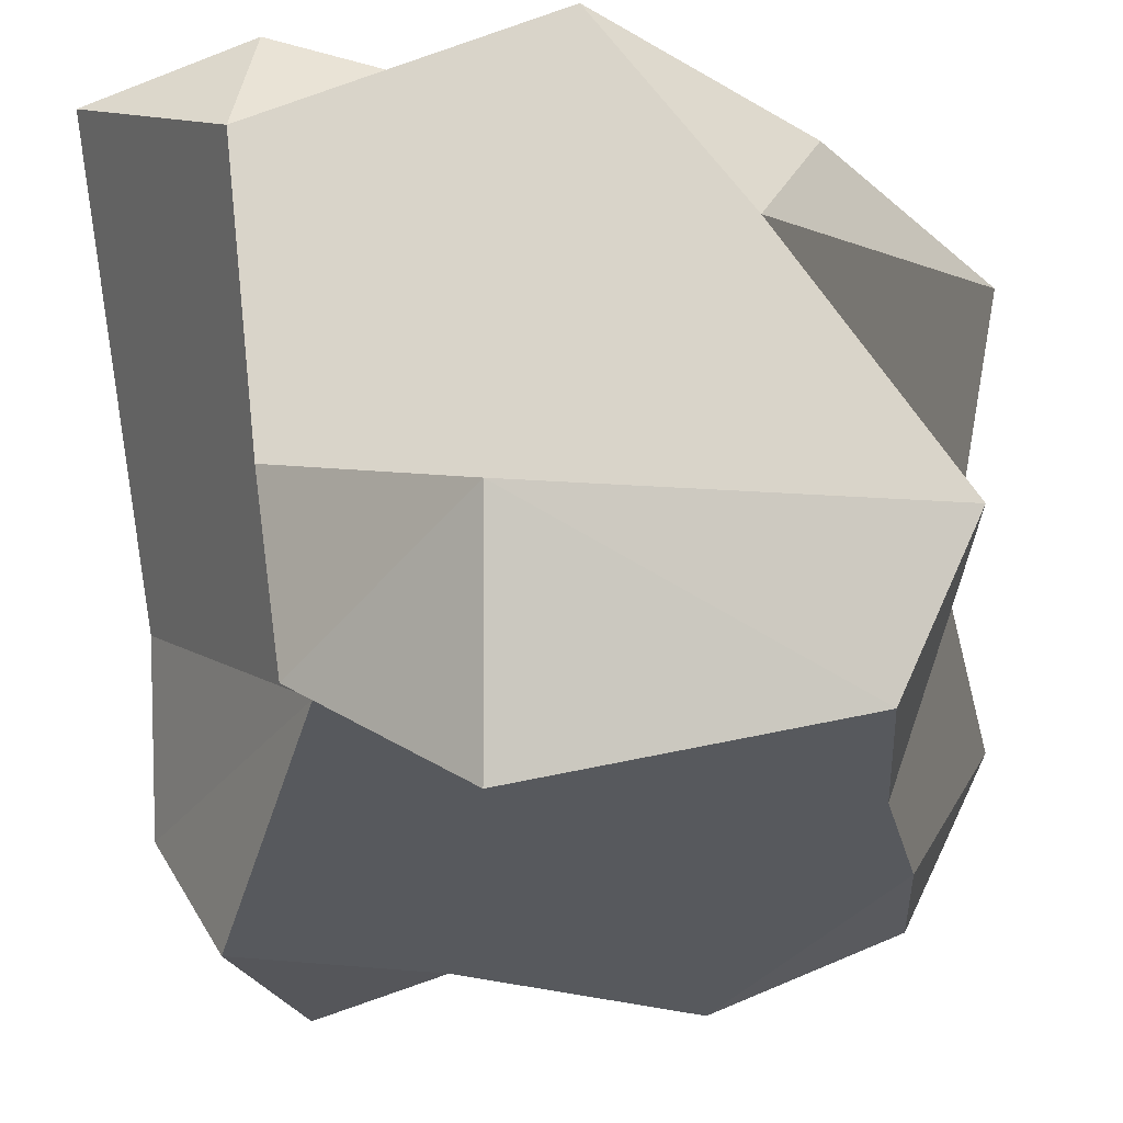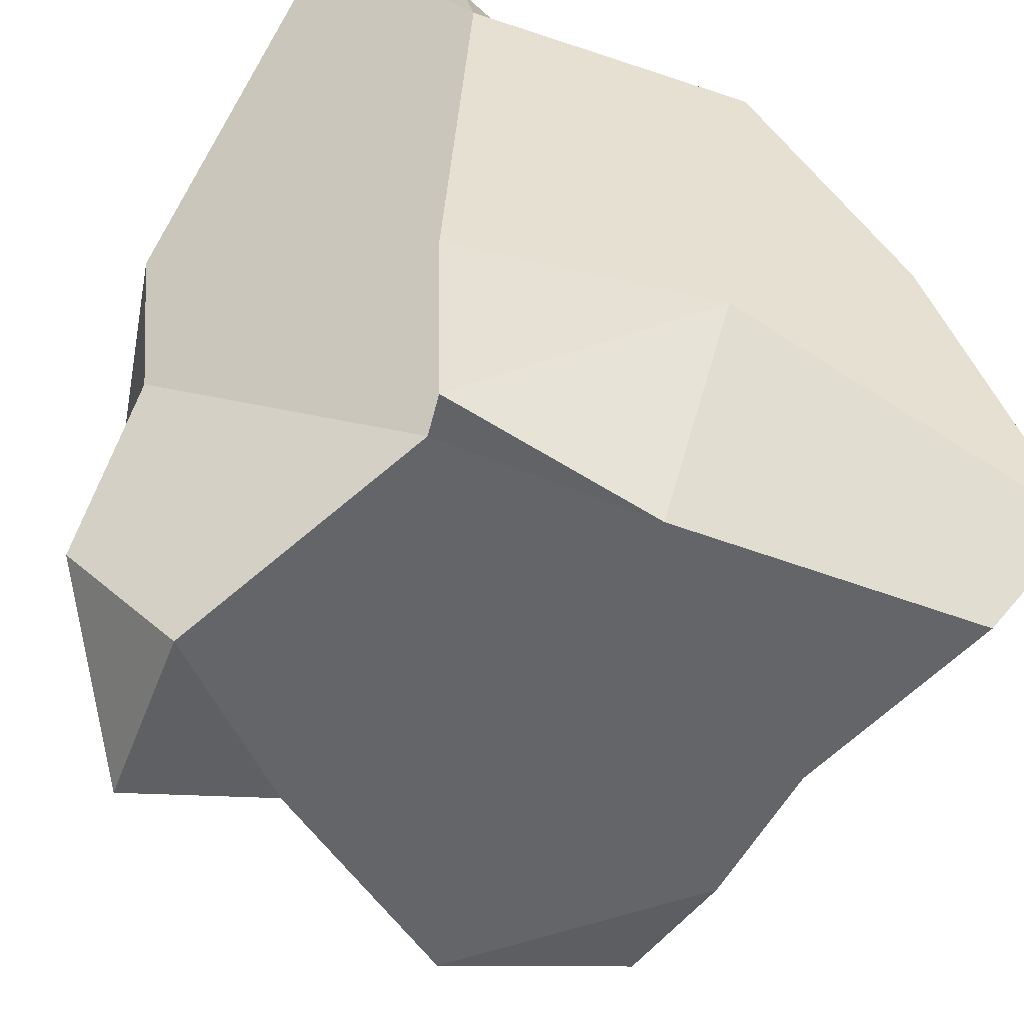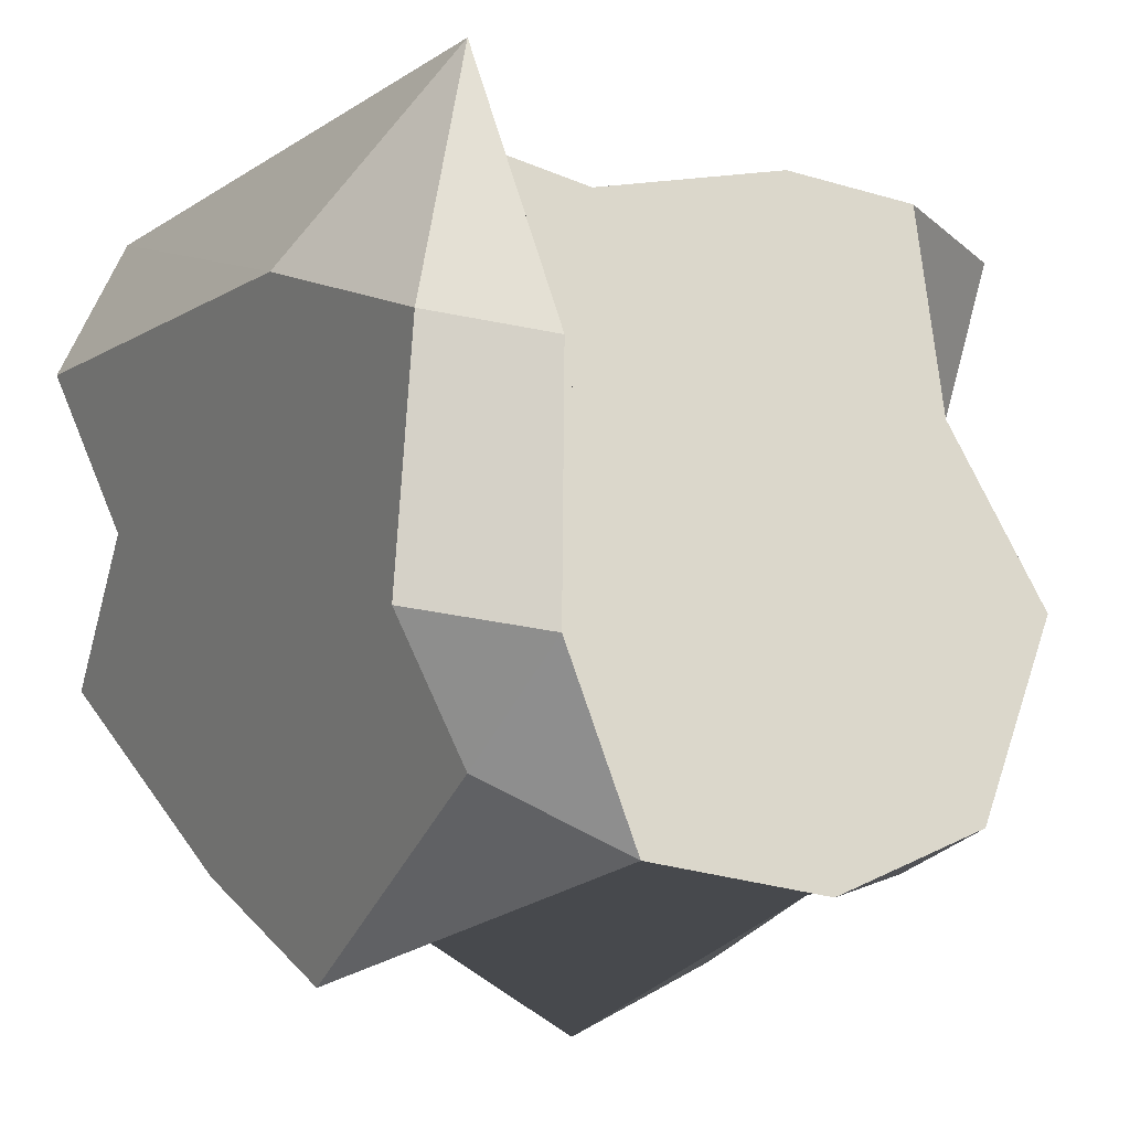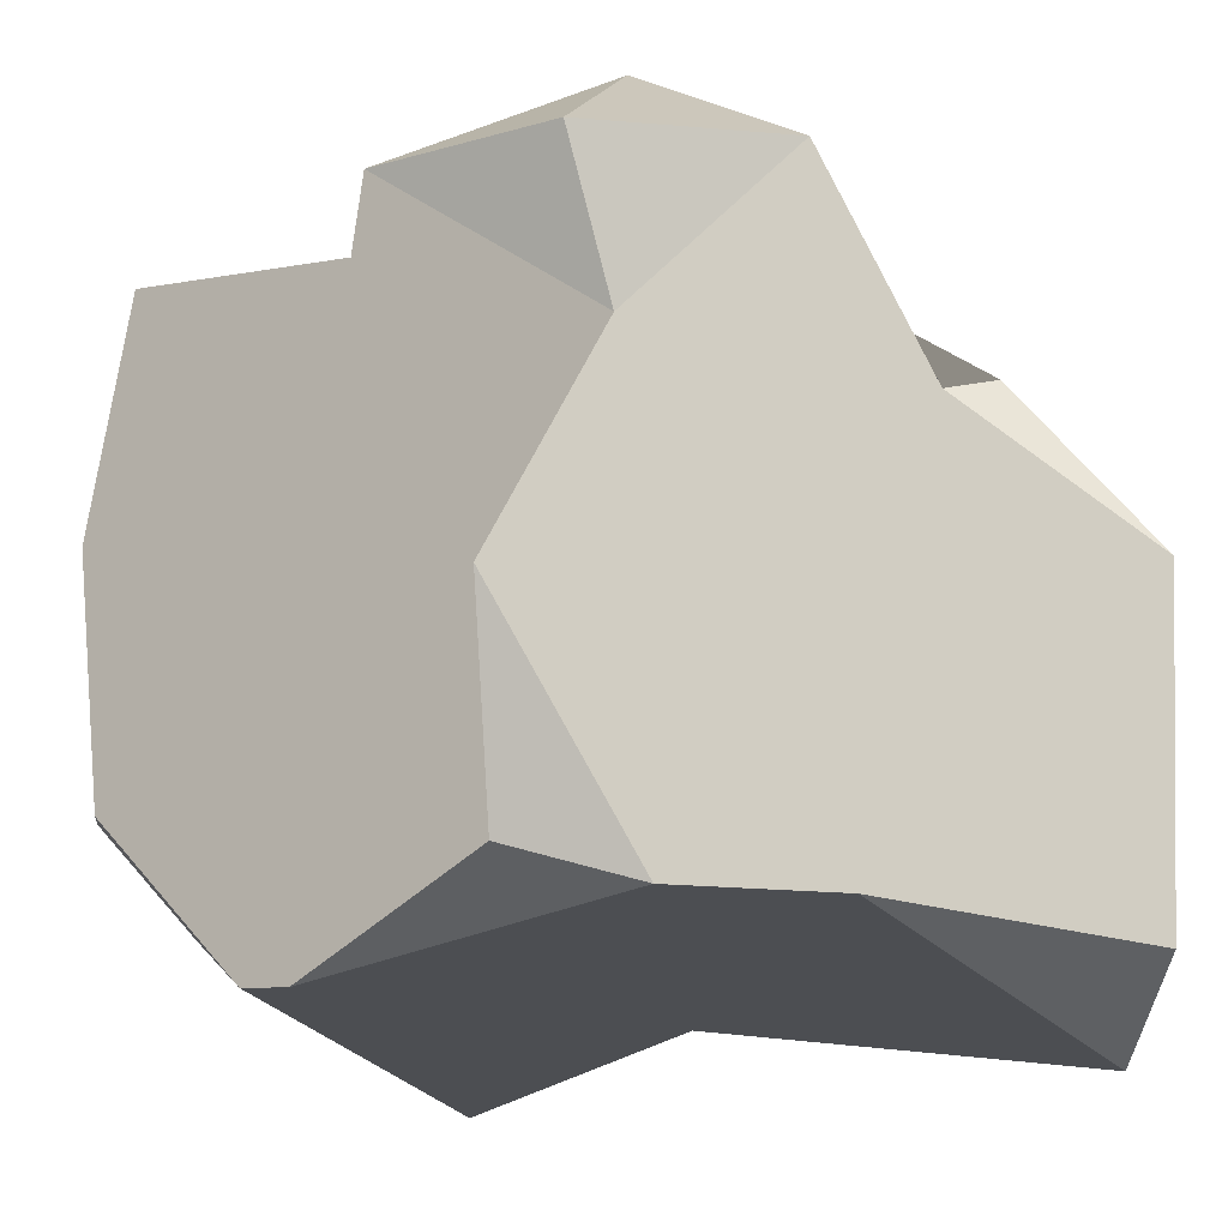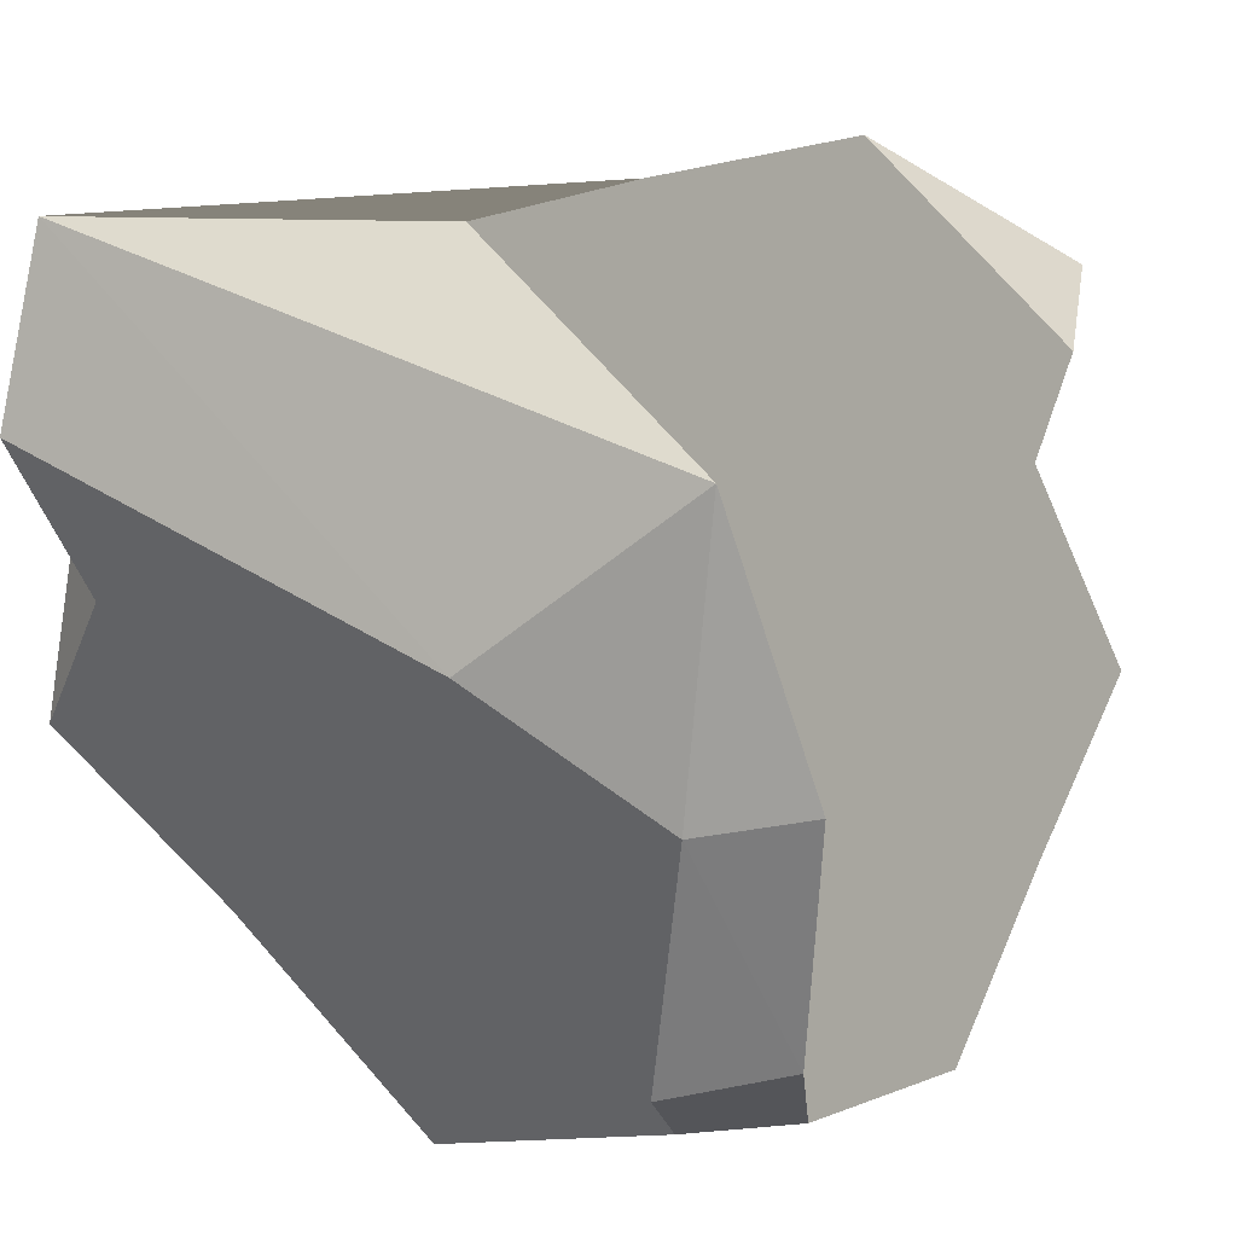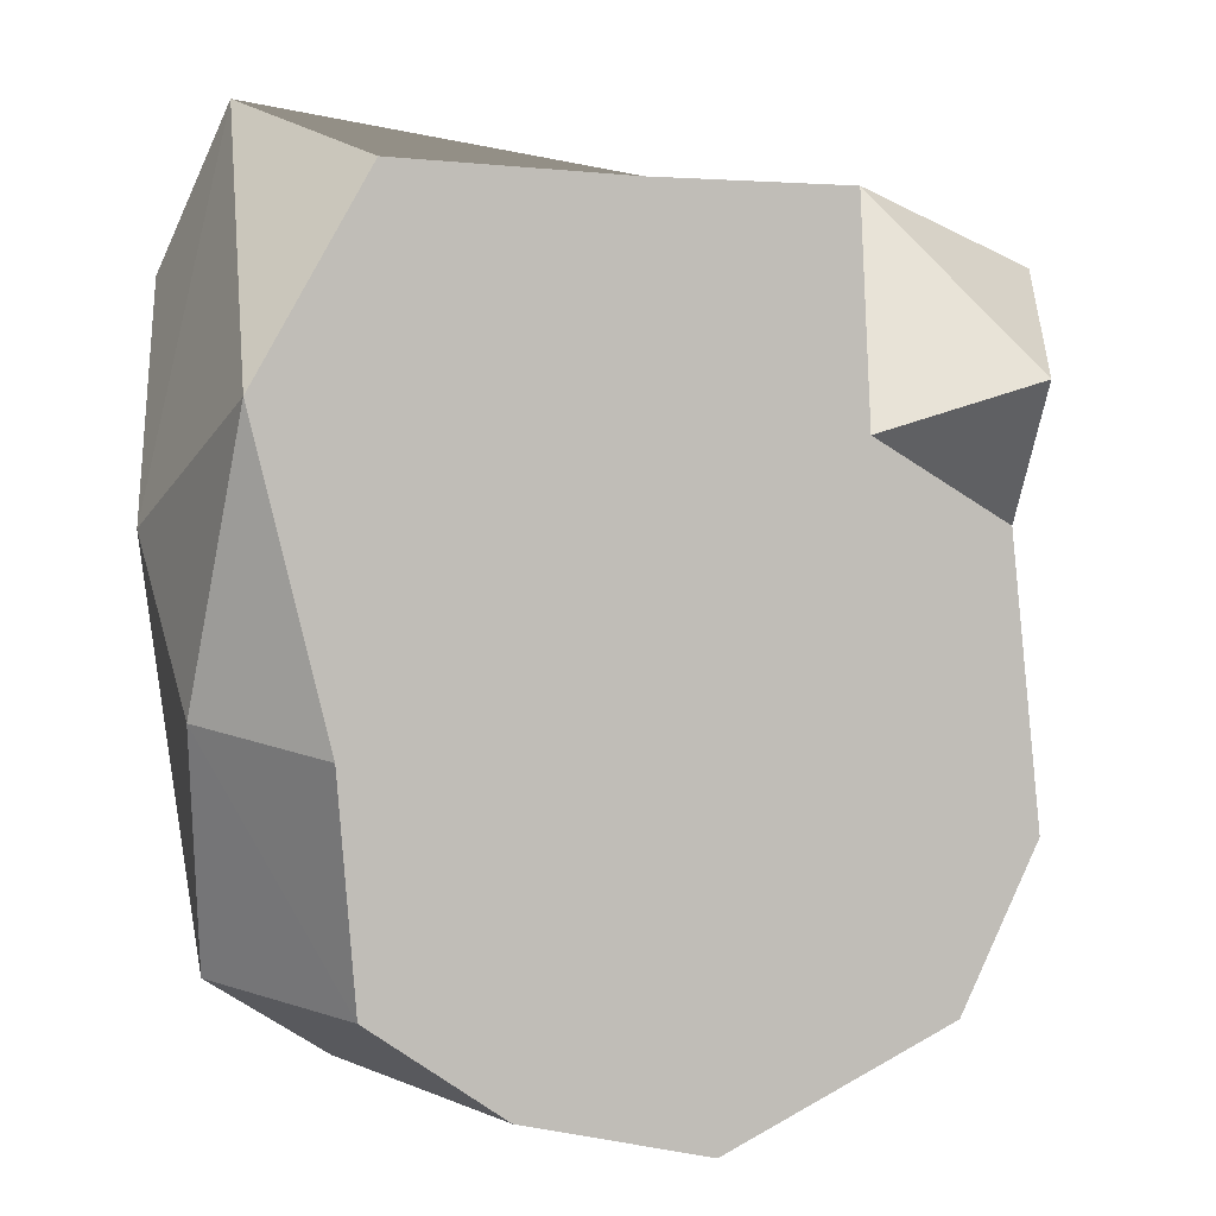
<metadata>
{"format":"obj","ext":"obj","renderer":"f3d","projection":"perspective","resolution":1024,"background":"white","views":[{"elev":-33.4,"azim":101.4,"up":"+Y"},{"elev":-55.4,"azim":63.9,"up":"+Y"},{"elev":-15.6,"azim":-121.9,"up":"+Z"},{"elev":-14.6,"azim":-32.1,"up":"+Z"},{"elev":27.0,"azim":-140.9,"up":"+Z"},{"elev":24.1,"azim":-96.0,"up":"+Z"}]}
</metadata>
<code>
o rock_Cube.002
v 1.328 1.166 1.401
v -1.156 1.333 -0.5978
v -0.9529 0.9607 -1.017
v -1.188 -0.2127 -1.321
v 1.128 -1.471 0.01167
v 1.138 1.231 0.1987
v -0.08824 -1.308 1.162
v -1.19 1.121 1.233
v -1.249 1.324 0.2864
v -0.9829 -1.002 -0.9971
v 0.05717 0.9308 -1.542
v 1.003 0.8779 -1.047
v 1.161 -1.365 -1.171
v 1.419 1.231 -0.3339
v 1.251 1.453 0.7997
v 0.7327 -0.8701 0.6484
v 0.9284 -0.9227 0.6973
v 1.516 -0.673 -0.0648
v 1.492 0.1901 -0.8976
v -1.355 0.8806 -0.6619
v -1.425 0.9149 0.2279
v -0.8734 -1.195 1.082
v -1.051 0.4109 -1.243
v -0.4763 -1.042 -1.076
v 1.42 0.9148 0.8344
v 1.384 -0.8655 -1.474
v 1.064 -0.1917 0.778
v 0.02869 0.7027 1.549
v 0.03528 -0.1137 1.459
v -0.3518 -0.7141 1.523
v -1.205 -0.6055 1.058
v 0.1743 -1.12 -1.057
v -0.6771 -1.154 0.5429
v -1.141 -1.178 -0.2747
v -0.5615 1.468 0.5995
f 2 9 35 15 6 14 12 11 3
f 20 2 3
f 9 20 21
f 22 31 33
f 3 23 20
f 23 4 10 34 33 31 30 29 28 8 21 20
f 3 11 23
f 26 13 32
f 14 6 25
f 18 27 17
f 14 25 27 18 26 19
f 29 16 17 27 25 1 28
f 29 30 16
f 30 31 22
f 5 17 16
f 35 1 15
f 35 8 1
f 1 8 28
f 6 15 25
f 20 9 2
f 19 11 12
f 10 4 24
f 23 11 19 26 32 24 4
f 12 14 19
f 18 17 5
f 26 18 13
f 1 25 15
f 7 16 30
f 33 34 24 32 13 5 16 7
f 10 24 34
f 33 7 22
f 35 9 8
f 21 8 9
f 5 13 18
f 22 7 30

</code>
